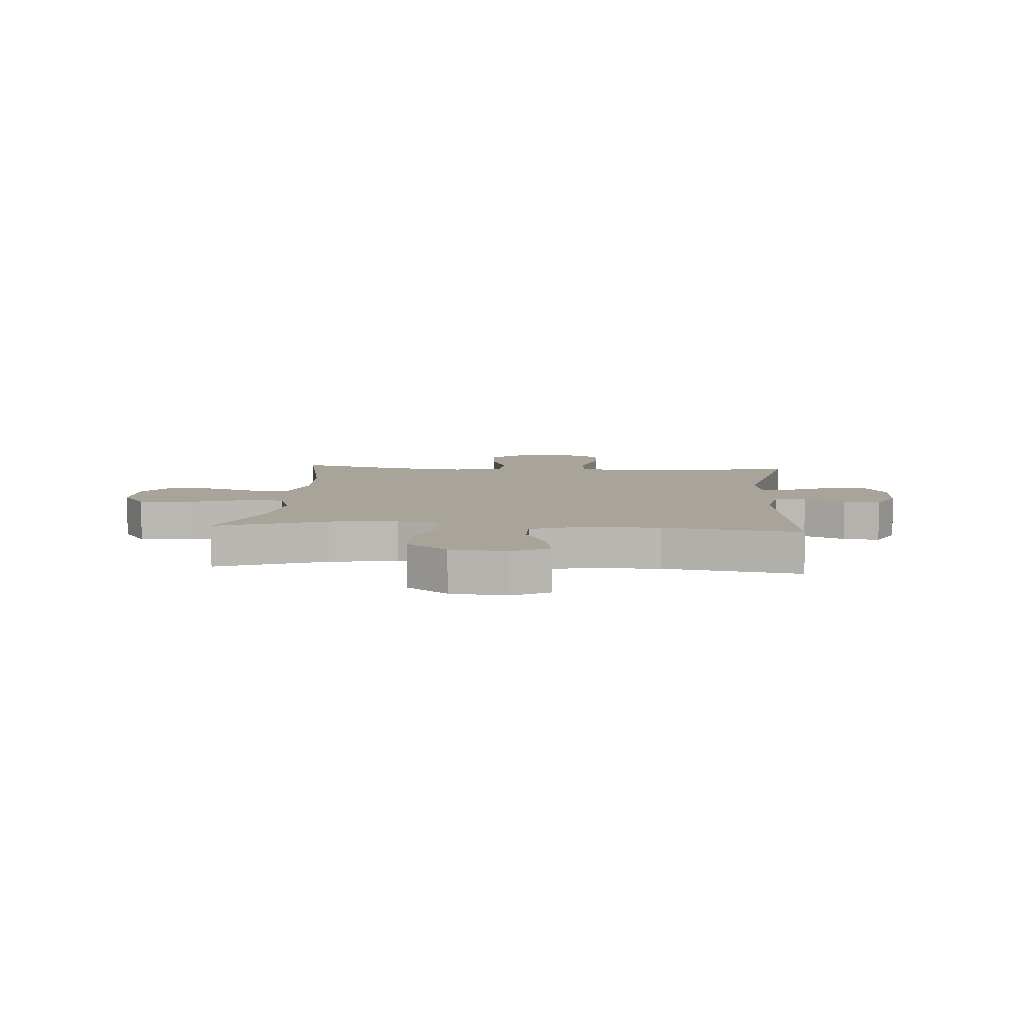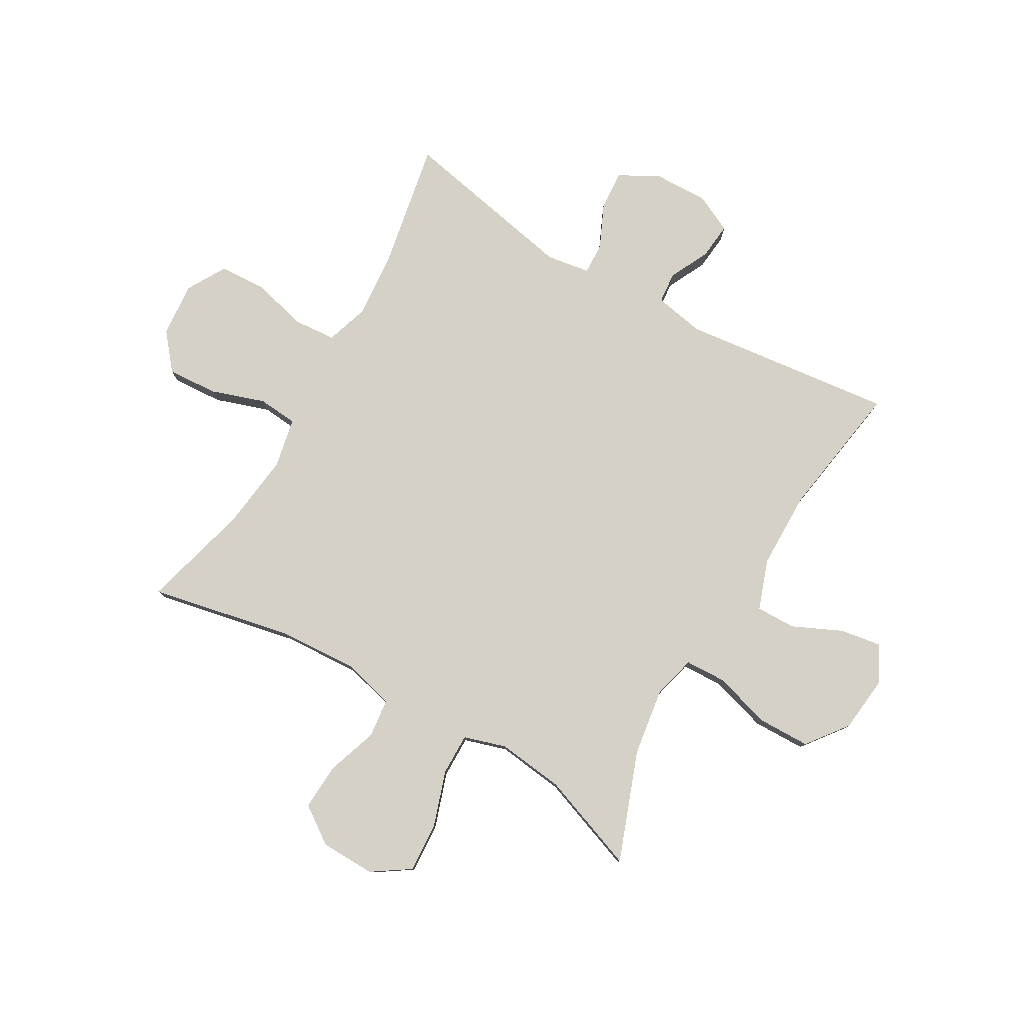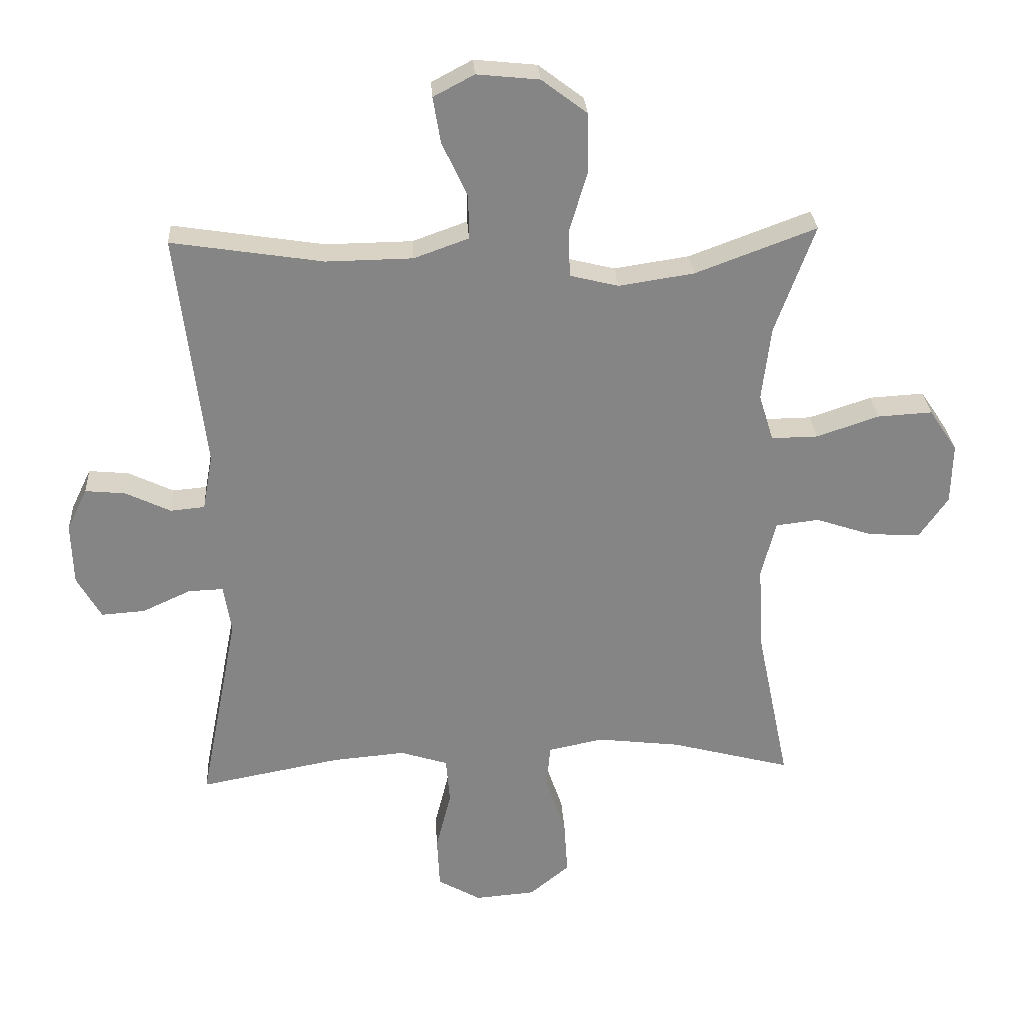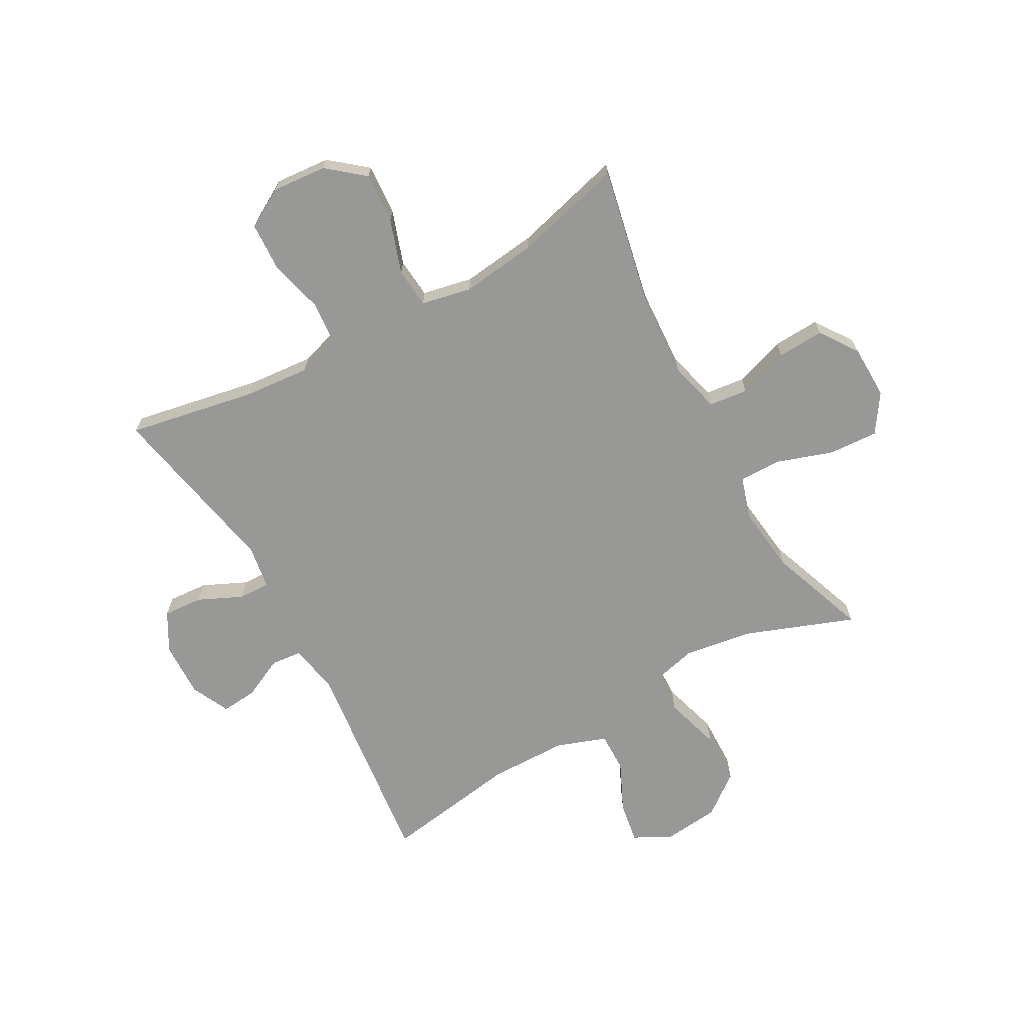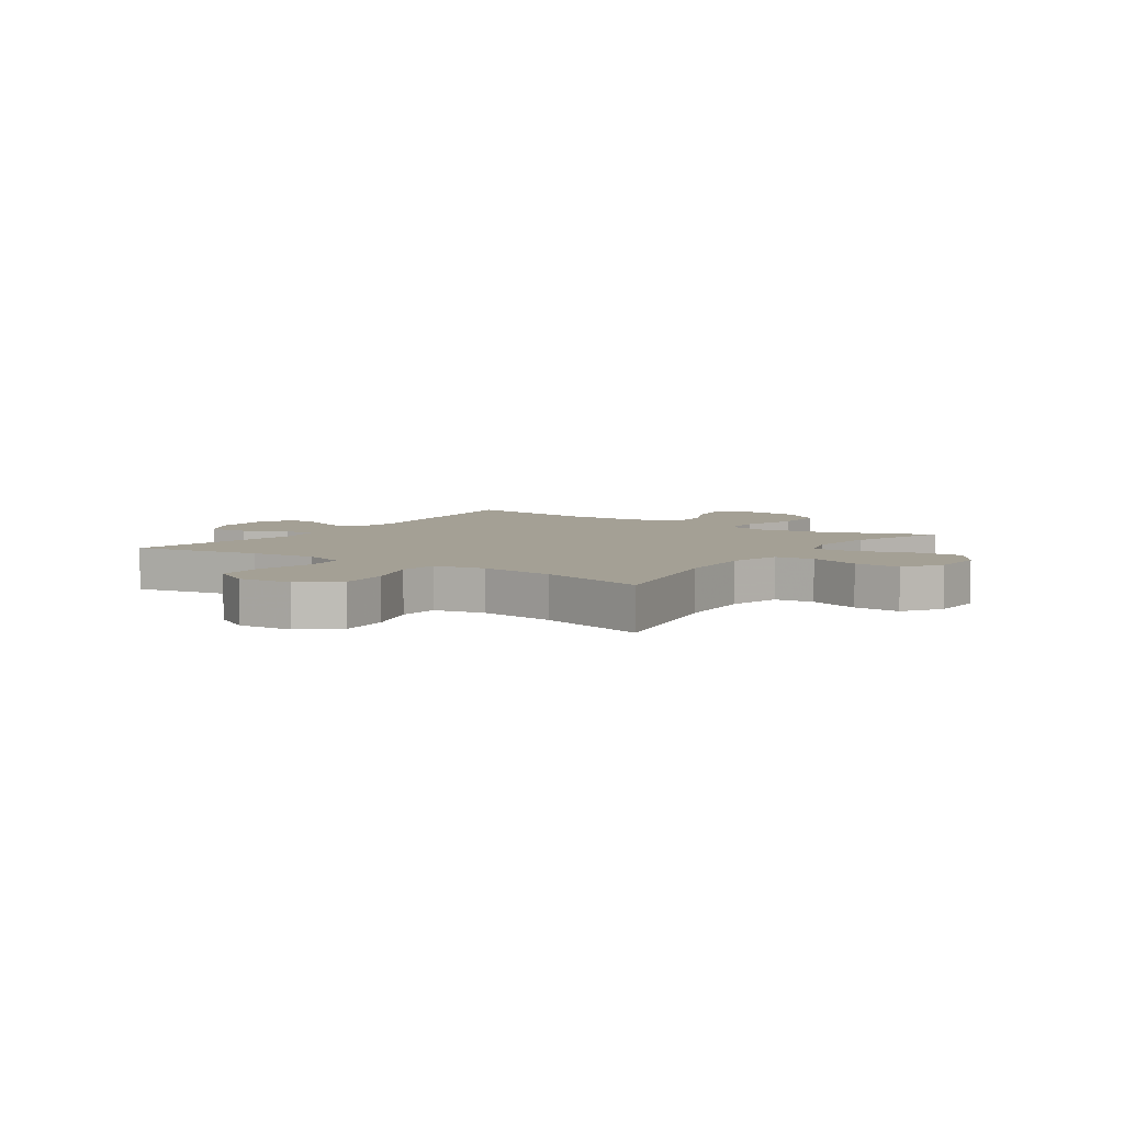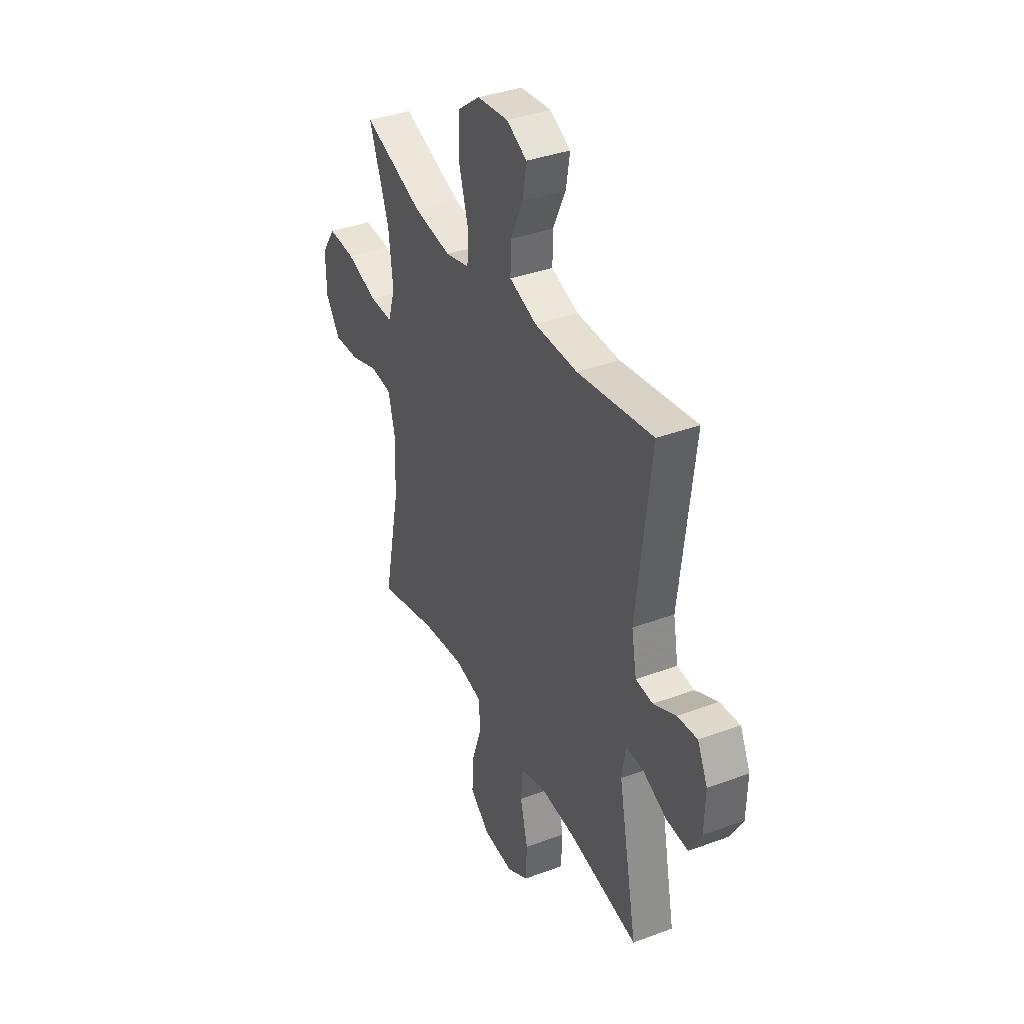
<metadata>
{"format":"obj","ext":"obj","renderer":"f3d","projection":"perspective","resolution":1024,"background":"white","views":[{"elev":7.2,"azim":4.6,"up":"+Y"},{"elev":79.4,"azim":-59.9,"up":"+Y"},{"elev":28.4,"azim":176.6,"up":"+Z"},{"elev":-68.5,"azim":-150.9,"up":"+Y"},{"elev":5.8,"azim":-145.5,"up":"+Y"},{"elev":37.4,"azim":64.5,"up":"+Z"}]}
</metadata>
<code>
v -0.5 0.07 -0.5
v -0.448 0.07 -0.249
v -0.44 0.07 -0.113
v -0.463 0.07 -0.023
v -0.531 0.07 -0.015
v -0.62 0.07 -0.045
v -0.701 0.07 -0.049
v -0.746 0.07 0.016
v -0.748 0.07 0.111
v -0.704 0.07 0.177
v -0.618 0.07 0.172
v -0.52 0.07 0.139
v -0.447 0.07 0.138
v -0.424 0.07 0.212
v -0.438 0.07 0.329
v -0.5 0.07 0.5
v -0.31 0.07 0.429
v -0.192 0.07 0.411
v -0.116 0.07 0.43
v -0.113 0.07 0.502
v -0.142 0.07 0.601
v -0.14 0.07 0.693
v -0.069 0.07 0.747
v 0.029 0.07 0.757
v 0.093 0.07 0.723
v 0.081 0.07 0.651
v 0.041 0.07 0.565
v 0.04 0.07 0.496
v 0.126 0.07 0.465
v 0.262 0.07 0.463
v 0.5 0.07 0.5
v 0.456 0.07 0.129
v 0.472 0.07 0.041
v 0.526 0.07 0.036
v 0.597 0.07 0.07
v 0.66 0.07 0.076
v 0.692 0.07 0.009
v 0.689 0.07 -0.088
v 0.651 0.07 -0.155
v 0.582 0.07 -0.15
v 0.506 0.07 -0.115
v 0.451 0.07 -0.113
v 0.439 0.07 -0.189
v 0.5 0.07 -0.5
v 0.278 0.07 -0.458
v 0.163 0.07 -0.448
v 0.088 0.07 -0.472
v 0.082 0.07 -0.545
v 0.106 0.07 -0.641
v 0.102 0.07 -0.724
v 0.034 0.07 -0.763
v -0.061 0.07 -0.755
v -0.124 0.07 -0.703
v -0.118 0.07 -0.615
v -0.086 0.07 -0.521
v -0.092 0.07 -0.452
v -0.179 0.07 -0.434
v -0.311 0.07 -0.45
v -0.5 0 -0.5
v -0.448 0 -0.249
v -0.44 0 -0.113
v -0.463 0 -0.023
v -0.531 0 -0.015
v -0.62 0 -0.045
v -0.701 0 -0.049
v -0.746 0 0.016
v -0.748 0 0.111
v -0.704 0 0.177
v -0.618 0 0.172
v -0.52 0 0.139
v -0.447 0 0.138
v -0.424 0 0.212
v -0.438 0 0.329
v -0.5 0 0.5
v -0.31 0 0.429
v -0.192 0 0.411
v -0.116 0 0.43
v -0.113 0 0.502
v -0.142 0 0.601
v -0.14 0 0.693
v -0.069 0 0.747
v 0.029 0 0.757
v 0.093 0 0.723
v 0.081 0 0.651
v 0.041 0 0.565
v 0.04 0 0.496
v 0.126 0 0.465
v 0.262 0 0.463
v 0.5 0 0.5
v 0.456 0 0.129
v 0.472 0 0.041
v 0.526 0 0.036
v 0.597 0 0.07
v 0.66 0 0.076
v 0.692 0 0.009
v 0.689 0 -0.088
v 0.651 0 -0.155
v 0.582 0 -0.15
v 0.506 0 -0.115
v 0.451 0 -0.113
v 0.439 0 -0.189
v 0.5 0 -0.5
v 0.278 0 -0.458
v 0.163 0 -0.448
v 0.088 0 -0.472
v 0.082 0 -0.545
v 0.106 0 -0.641
v 0.102 0 -0.724
v 0.034 0 -0.763
v -0.061 0 -0.755
v -0.124 0 -0.703
v -0.118 0 -0.615
v -0.086 0 -0.521
v -0.092 0 -0.452
v -0.179 0 -0.434
v -0.311 0 -0.45
f 53 54 55
f 52 53 55
f 51 52 55
f 50 51 55
f 49 50 55
f 48 49 55
f 47 48 55 56
f 46 47 56 57
f 43 44 45
f 42 43 45 46
f 39 40 41
f 38 39 41
f 37 38 41
f 36 37 41
f 35 36 41
f 34 35 41
f 33 34 41 42
f 42 46 57
f 33 42 57
f 32 33 57
f 25 26 27
f 24 25 27
f 23 24 27
f 22 23 27
f 21 22 27
f 20 21 27
f 19 20 27 28
f 15 16 17
f 14 15 17 18
f 13 14 18 19
f 10 11 12
f 9 10 12
f 8 9 12
f 7 8 12
f 6 7 12
f 5 6 12
f 4 5 12 13
f 19 28 29
f 13 19 29
f 4 13 29
f 3 4 29
f 32 57 58
f 31 32 58
f 30 31 58
f 29 30 58
f 3 29 58
f 2 3 58
f 1 2 58
f 113 112 111
f 113 111 110
f 113 110 109
f 113 109 108
f 113 108 107
f 113 107 106
f 114 113 106 105
f 115 114 105 104
f 103 102 101
f 104 103 101 100
f 99 98 97
f 99 97 96
f 99 96 95
f 99 95 94
f 99 94 93
f 99 93 92
f 100 99 92 91
f 115 104 100
f 115 100 91
f 115 91 90
f 85 84 83
f 85 83 82
f 85 82 81
f 85 81 80
f 85 80 79
f 85 79 78
f 86 85 78 77
f 75 74 73
f 76 75 73 72
f 77 76 72 71
f 70 69 68
f 70 68 67
f 70 67 66
f 70 66 65
f 70 65 64
f 70 64 63
f 71 70 63 62
f 87 86 77
f 87 77 71
f 87 71 62
f 87 62 61
f 116 115 90
f 116 90 89
f 116 89 88
f 116 88 87
f 116 87 61
f 116 61 60
f 116 60 59
f 1 59 60 2
f 2 60 61 3
f 3 61 62 4
f 4 62 63 5
f 5 63 64 6
f 6 64 65 7
f 7 65 66 8
f 8 66 67 9
f 9 67 68 10
f 10 68 69 11
f 11 69 70 12
f 12 70 71 13
f 13 71 72 14
f 14 72 73 15
f 15 73 74 16
f 16 74 75 17
f 17 75 76 18
f 18 76 77 19
f 19 77 78 20
f 20 78 79 21
f 21 79 80 22
f 22 80 81 23
f 23 81 82 24
f 24 82 83 25
f 25 83 84 26
f 26 84 85 27
f 27 85 86 28
f 28 86 87 29
f 29 87 88 30
f 30 88 89 31
f 31 89 90 32
f 32 90 91 33
f 33 91 92 34
f 34 92 93 35
f 35 93 94 36
f 36 94 95 37
f 37 95 96 38
f 38 96 97 39
f 39 97 98 40
f 40 98 99 41
f 41 99 100 42
f 42 100 101 43
f 43 101 102 44
f 44 102 103 45
f 45 103 104 46
f 46 104 105 47
f 47 105 106 48
f 48 106 107 49
f 49 107 108 50
f 50 108 109 51
f 51 109 110 52
f 52 110 111 53
f 53 111 112 54
f 54 112 113 55
f 55 113 114 56
f 56 114 115 57
f 57 115 116 58
f 58 116 59 1

</code>
